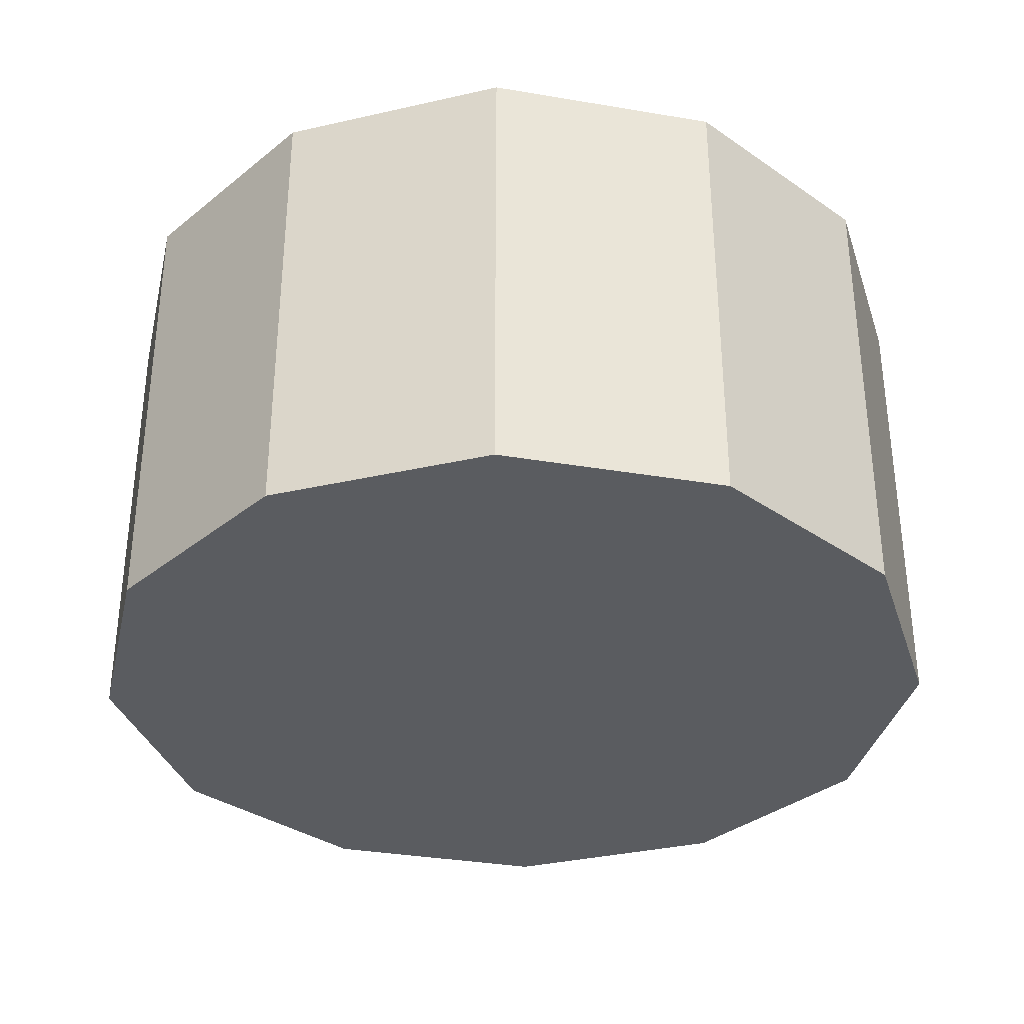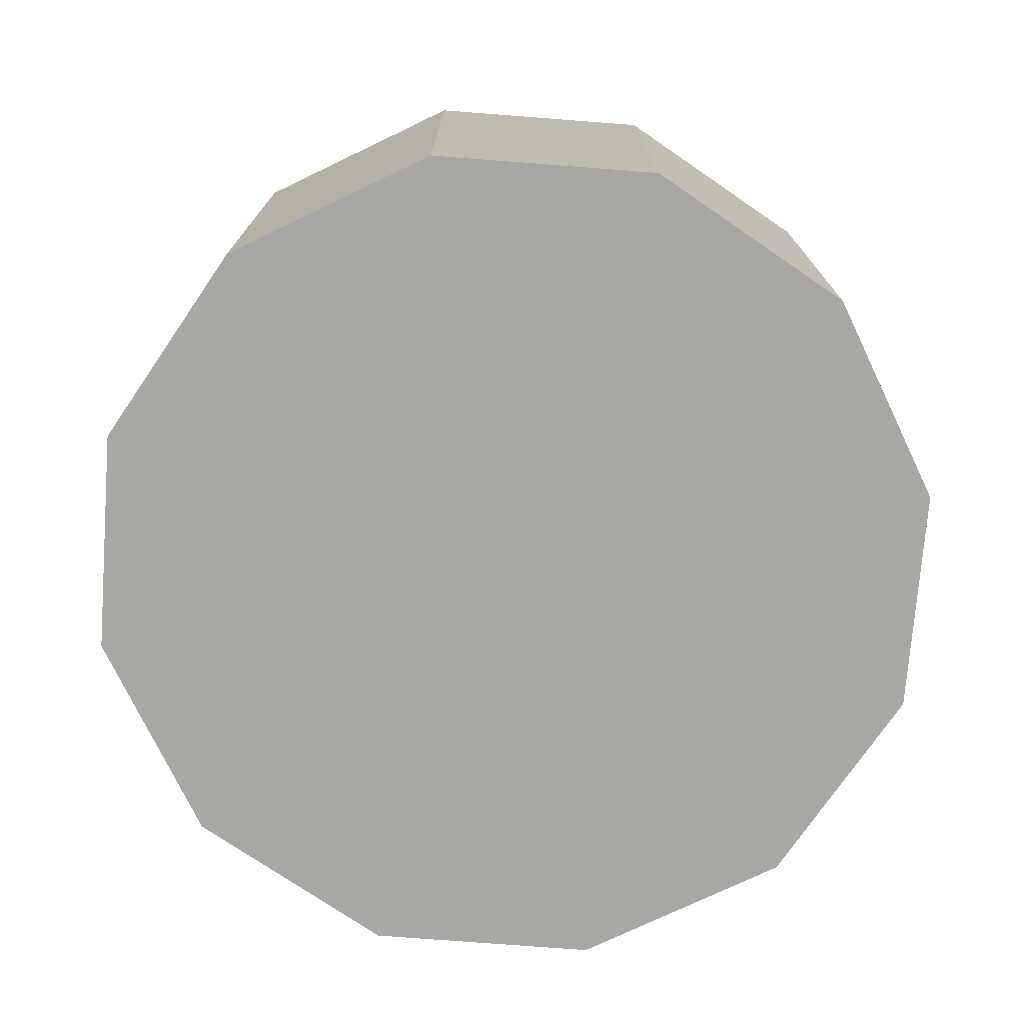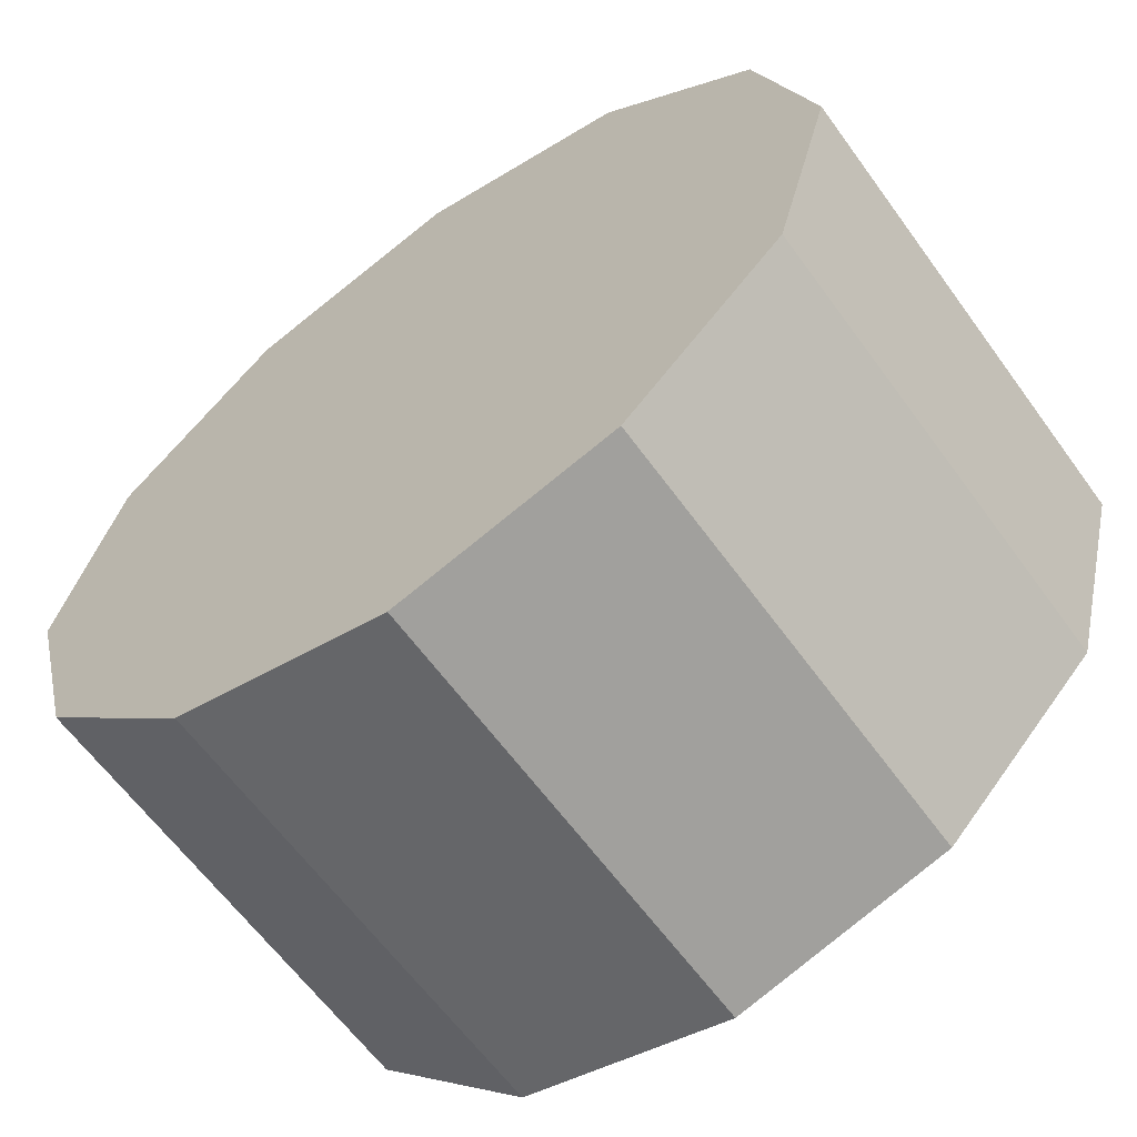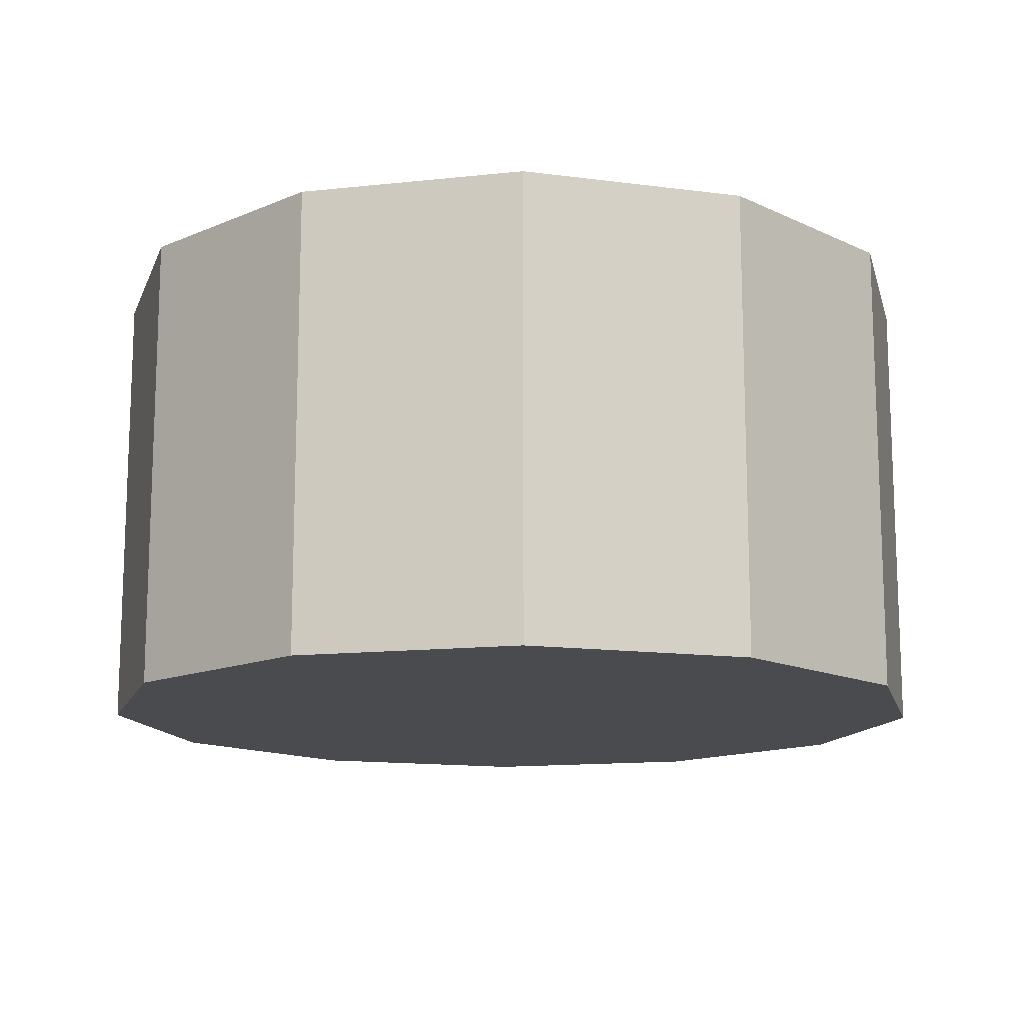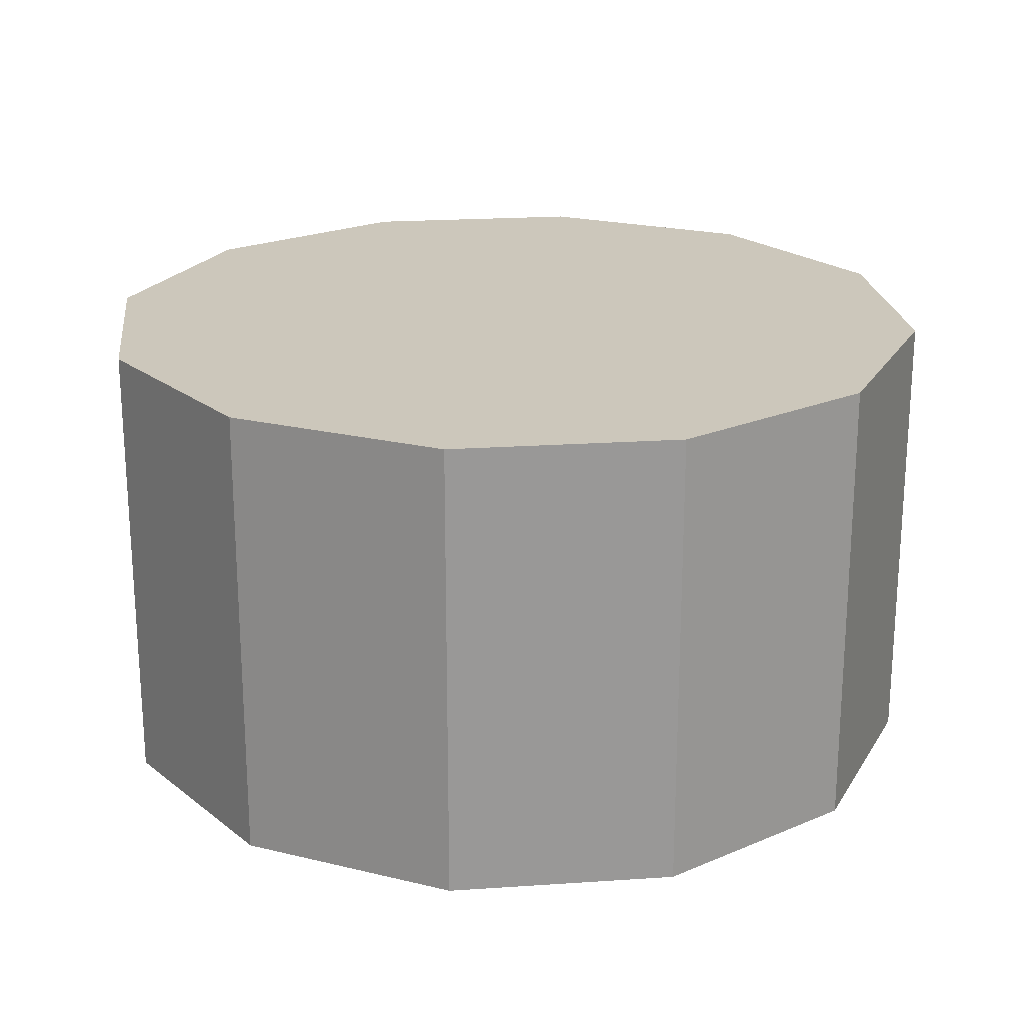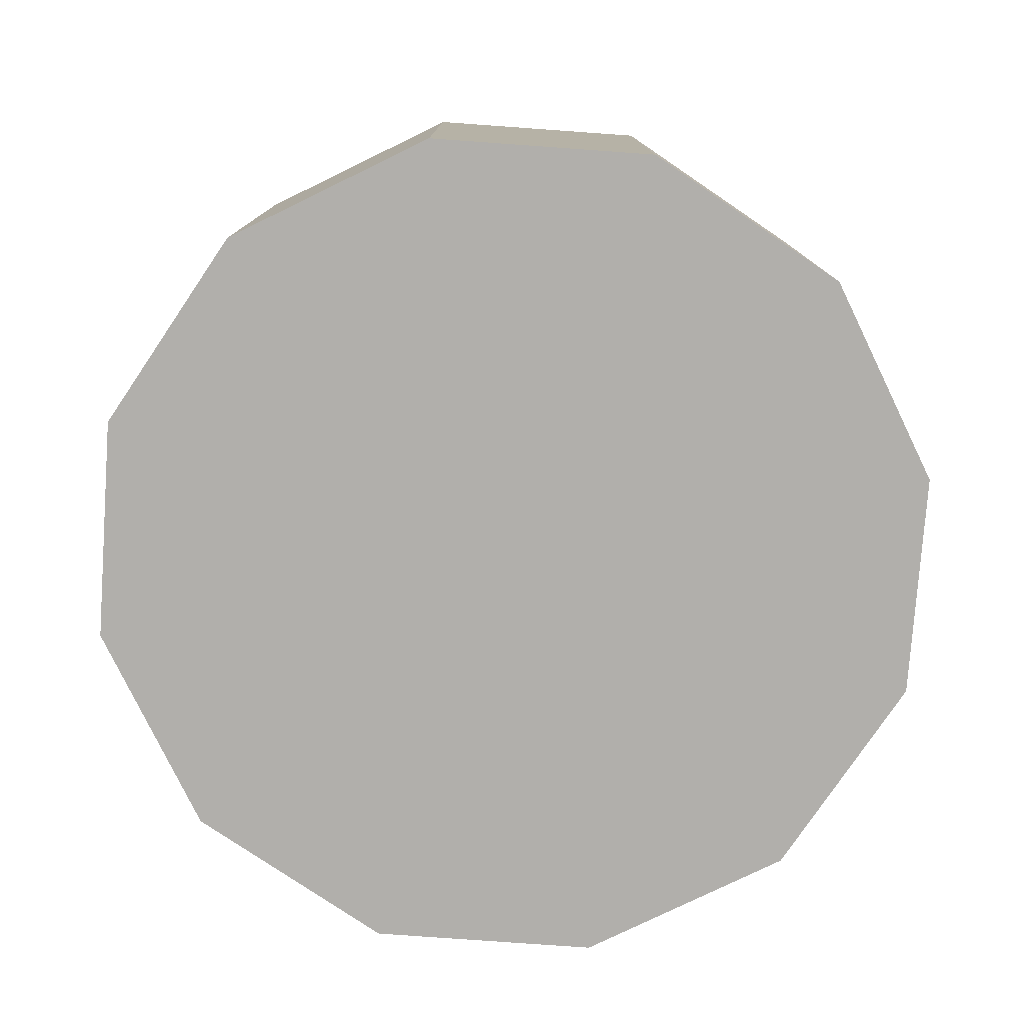
<metadata>
{"format":"obj","ext":"obj","renderer":"f3d","projection":"perspective","resolution":1024,"background":"white","views":[{"elev":-34.3,"azim":-117.9,"up":"+Y"},{"elev":-74.5,"azim":40.6,"up":"+Y"},{"elev":-62.6,"azim":-144.1,"up":"+Z"},{"elev":-13.8,"azim":28.6,"up":"+Y"},{"elev":21.7,"azim":-51.8,"up":"+Y"},{"elev":-78.2,"azim":-79.1,"up":"+Y"}]}
</metadata>
<code>
g pb_Mesh-5305760
v -0 0 0
v -0 6 0
v 0.7503 0 2.8
v 0.7503 6 2.8
v 0.7503 0 2.8
v 0.7503 6 2.8
v 2.8 0 4.85
v 2.8 6 4.85
v 2.8 0 4.85
v 2.8 6 4.85
v 5.6 0 5.6
v 5.6 6 5.6
v 5.6 0 5.6
v 5.6 6 5.6
v 8.4 0 4.85
v 8.4 6 4.85
v 8.4 0 4.85
v 8.4 6 4.85
v 10.45 0 2.8
v 10.45 6 2.8
v 10.45 0 2.8
v 10.45 6 2.8
v 11.2 0 -4.896e-07
v 11.2 6 -4.896e-07
v 11.2 0 -4.896e-07
v 11.2 6 -4.896e-07
v 10.45 0 -2.8
v 10.45 6 -2.8
v 10.45 0 -2.8
v 10.45 6 -2.8
v 8.4 0 -4.85
v 8.4 6 -4.85
v 8.4 0 -4.85
v 8.4 6 -4.85
v 5.6 0 -5.6
v 5.6 6 -5.6
v 5.6 0 -5.6
v 5.6 6 -5.6
v 2.8 0 -4.85
v 2.8 6 -4.85
v 2.8 0 -4.85
v 2.8 6 -4.85
v 0.7503 0 -2.8
v 0.7503 6 -2.8
v 0.7503 0 -2.8
v 0.7503 6 -2.8
v -0 0 0
v -0 6 0
v -0 0 0
v 5.6 0 0
v 0.7503 0 2.8
v -0 6 0
v 5.6 6 0
v 0.7503 6 2.8
v 0.7503 0 2.8
v 5.6 0 0
v 2.8 0 4.85
v 0.7503 6 2.8
v 5.6 6 0
v 2.8 6 4.85
v 2.8 0 4.85
v 5.6 0 0
v 5.6 0 5.6
v 2.8 6 4.85
v 5.6 6 0
v 5.6 6 5.6
v 5.6 0 5.6
v 5.6 0 0
v 8.4 0 4.85
v 5.6 6 5.6
v 5.6 6 0
v 8.4 6 4.85
v 8.4 0 4.85
v 5.6 0 0
v 10.45 0 2.8
v 8.4 6 4.85
v 5.6 6 0
v 10.45 6 2.8
v 10.45 0 2.8
v 5.6 0 0
v 11.2 0 -4.896e-07
v 10.45 6 2.8
v 5.6 6 0
v 11.2 6 -4.896e-07
v 11.2 0 -4.896e-07
v 5.6 0 0
v 10.45 0 -2.8
v 11.2 6 -4.896e-07
v 5.6 6 0
v 10.45 6 -2.8
v 10.45 0 -2.8
v 5.6 0 0
v 8.4 0 -4.85
v 10.45 6 -2.8
v 5.6 6 0
v 8.4 6 -4.85
v 8.4 0 -4.85
v 5.6 0 0
v 5.6 0 -5.6
v 8.4 6 -4.85
v 5.6 6 0
v 5.6 6 -5.6
v 5.6 0 -5.6
v 5.6 0 0
v 2.8 0 -4.85
v 5.6 6 -5.6
v 5.6 6 0
v 2.8 6 -4.85
v 2.8 0 -4.85
v 5.6 0 0
v 0.7503 0 -2.8
v 2.8 6 -4.85
v 5.6 6 0
v 0.7503 6 -2.8
v 0.7503 0 -2.8
v 5.6 0 0
v -0 0 0
v 0.7503 6 -2.8
v 5.6 6 0
v -0 6 0
g pb_Mesh-5305760_0
f 3 2 1
f 3 4 2
f 7 6 5
f 7 8 6
f 11 10 9
f 11 12 10
f 15 14 13
f 15 16 14
f 19 18 17
f 19 20 18
f 23 22 21
f 23 24 22
f 27 26 25
f 27 28 26
f 31 30 29
f 31 32 30
f 35 34 33
f 35 36 34
f 39 38 37
f 39 40 38
f 43 42 41
f 43 44 42
f 47 46 45
f 47 48 46
f 49 50 51
f 55 56 57
f 61 62 63
f 67 68 69
f 73 74 75
f 79 80 81
f 85 86 87
f 91 92 93
f 97 98 99
f 103 104 105
f 109 110 111
f 115 116 117
f 54 53 52
f 60 59 58
f 66 65 64
f 72 71 70
f 78 77 76
f 84 83 82
f 90 89 88
f 96 95 94
f 102 101 100
f 108 107 106
f 114 113 112
f 120 119 118

</code>
